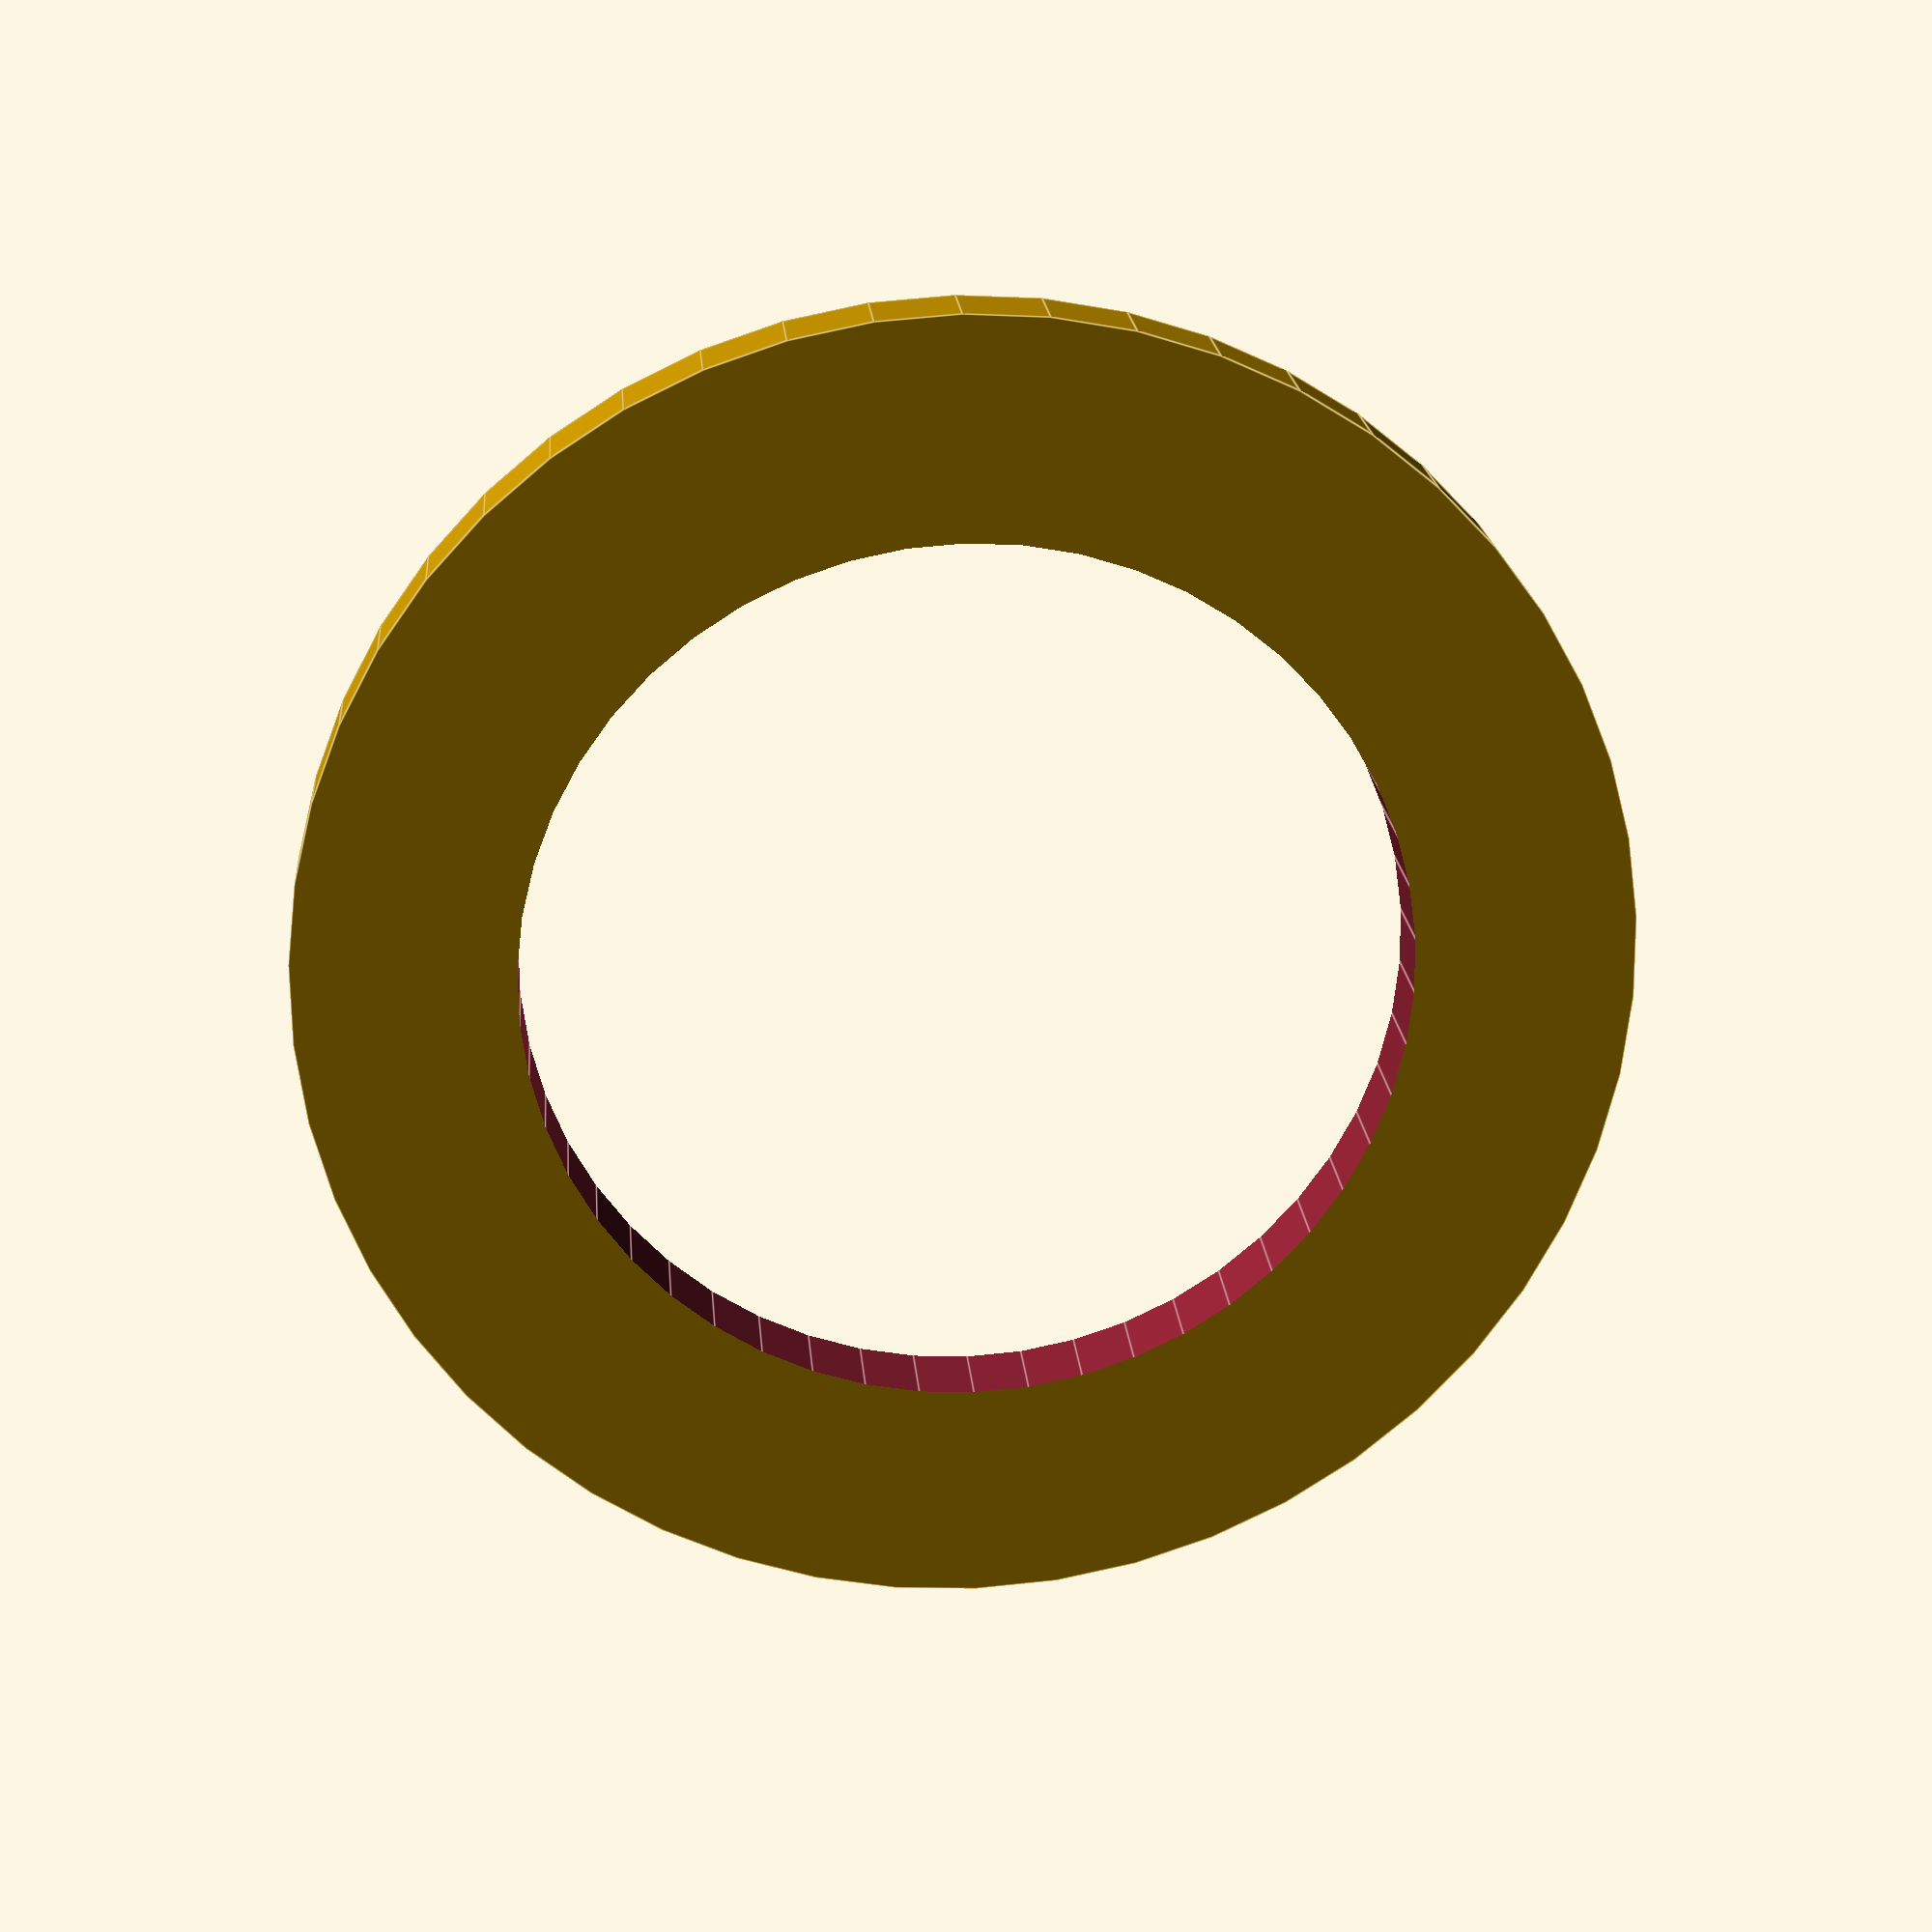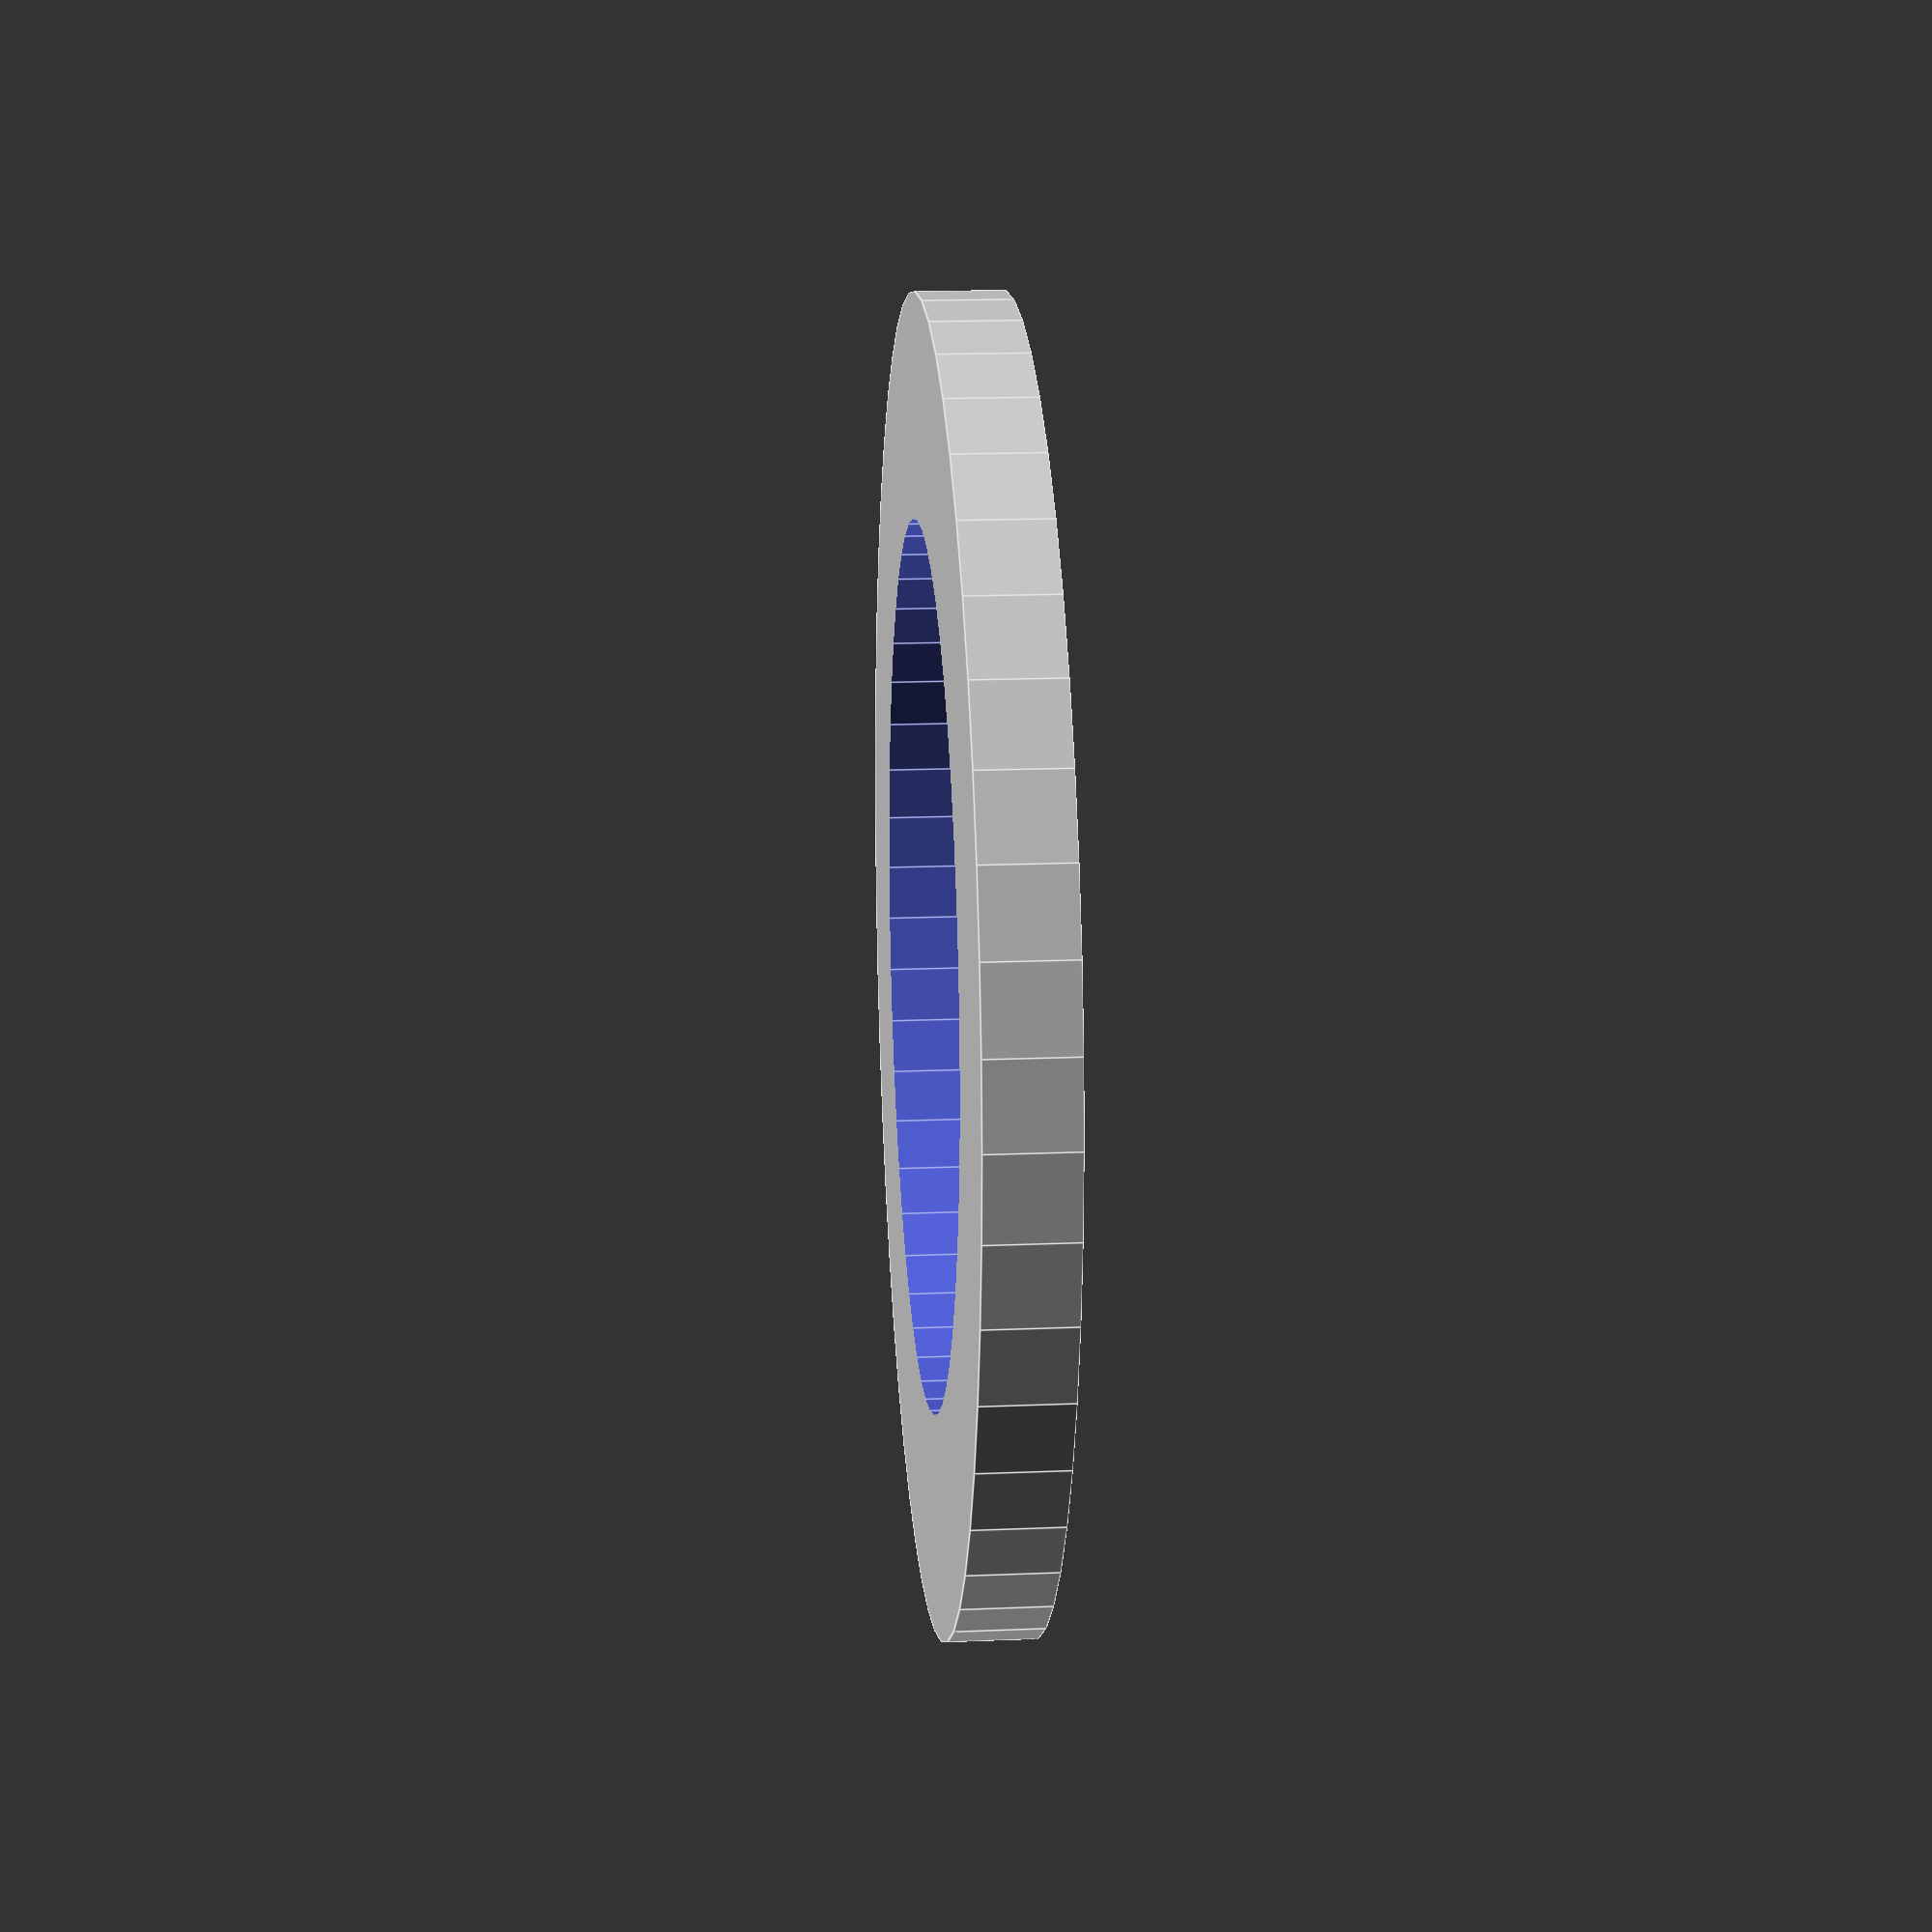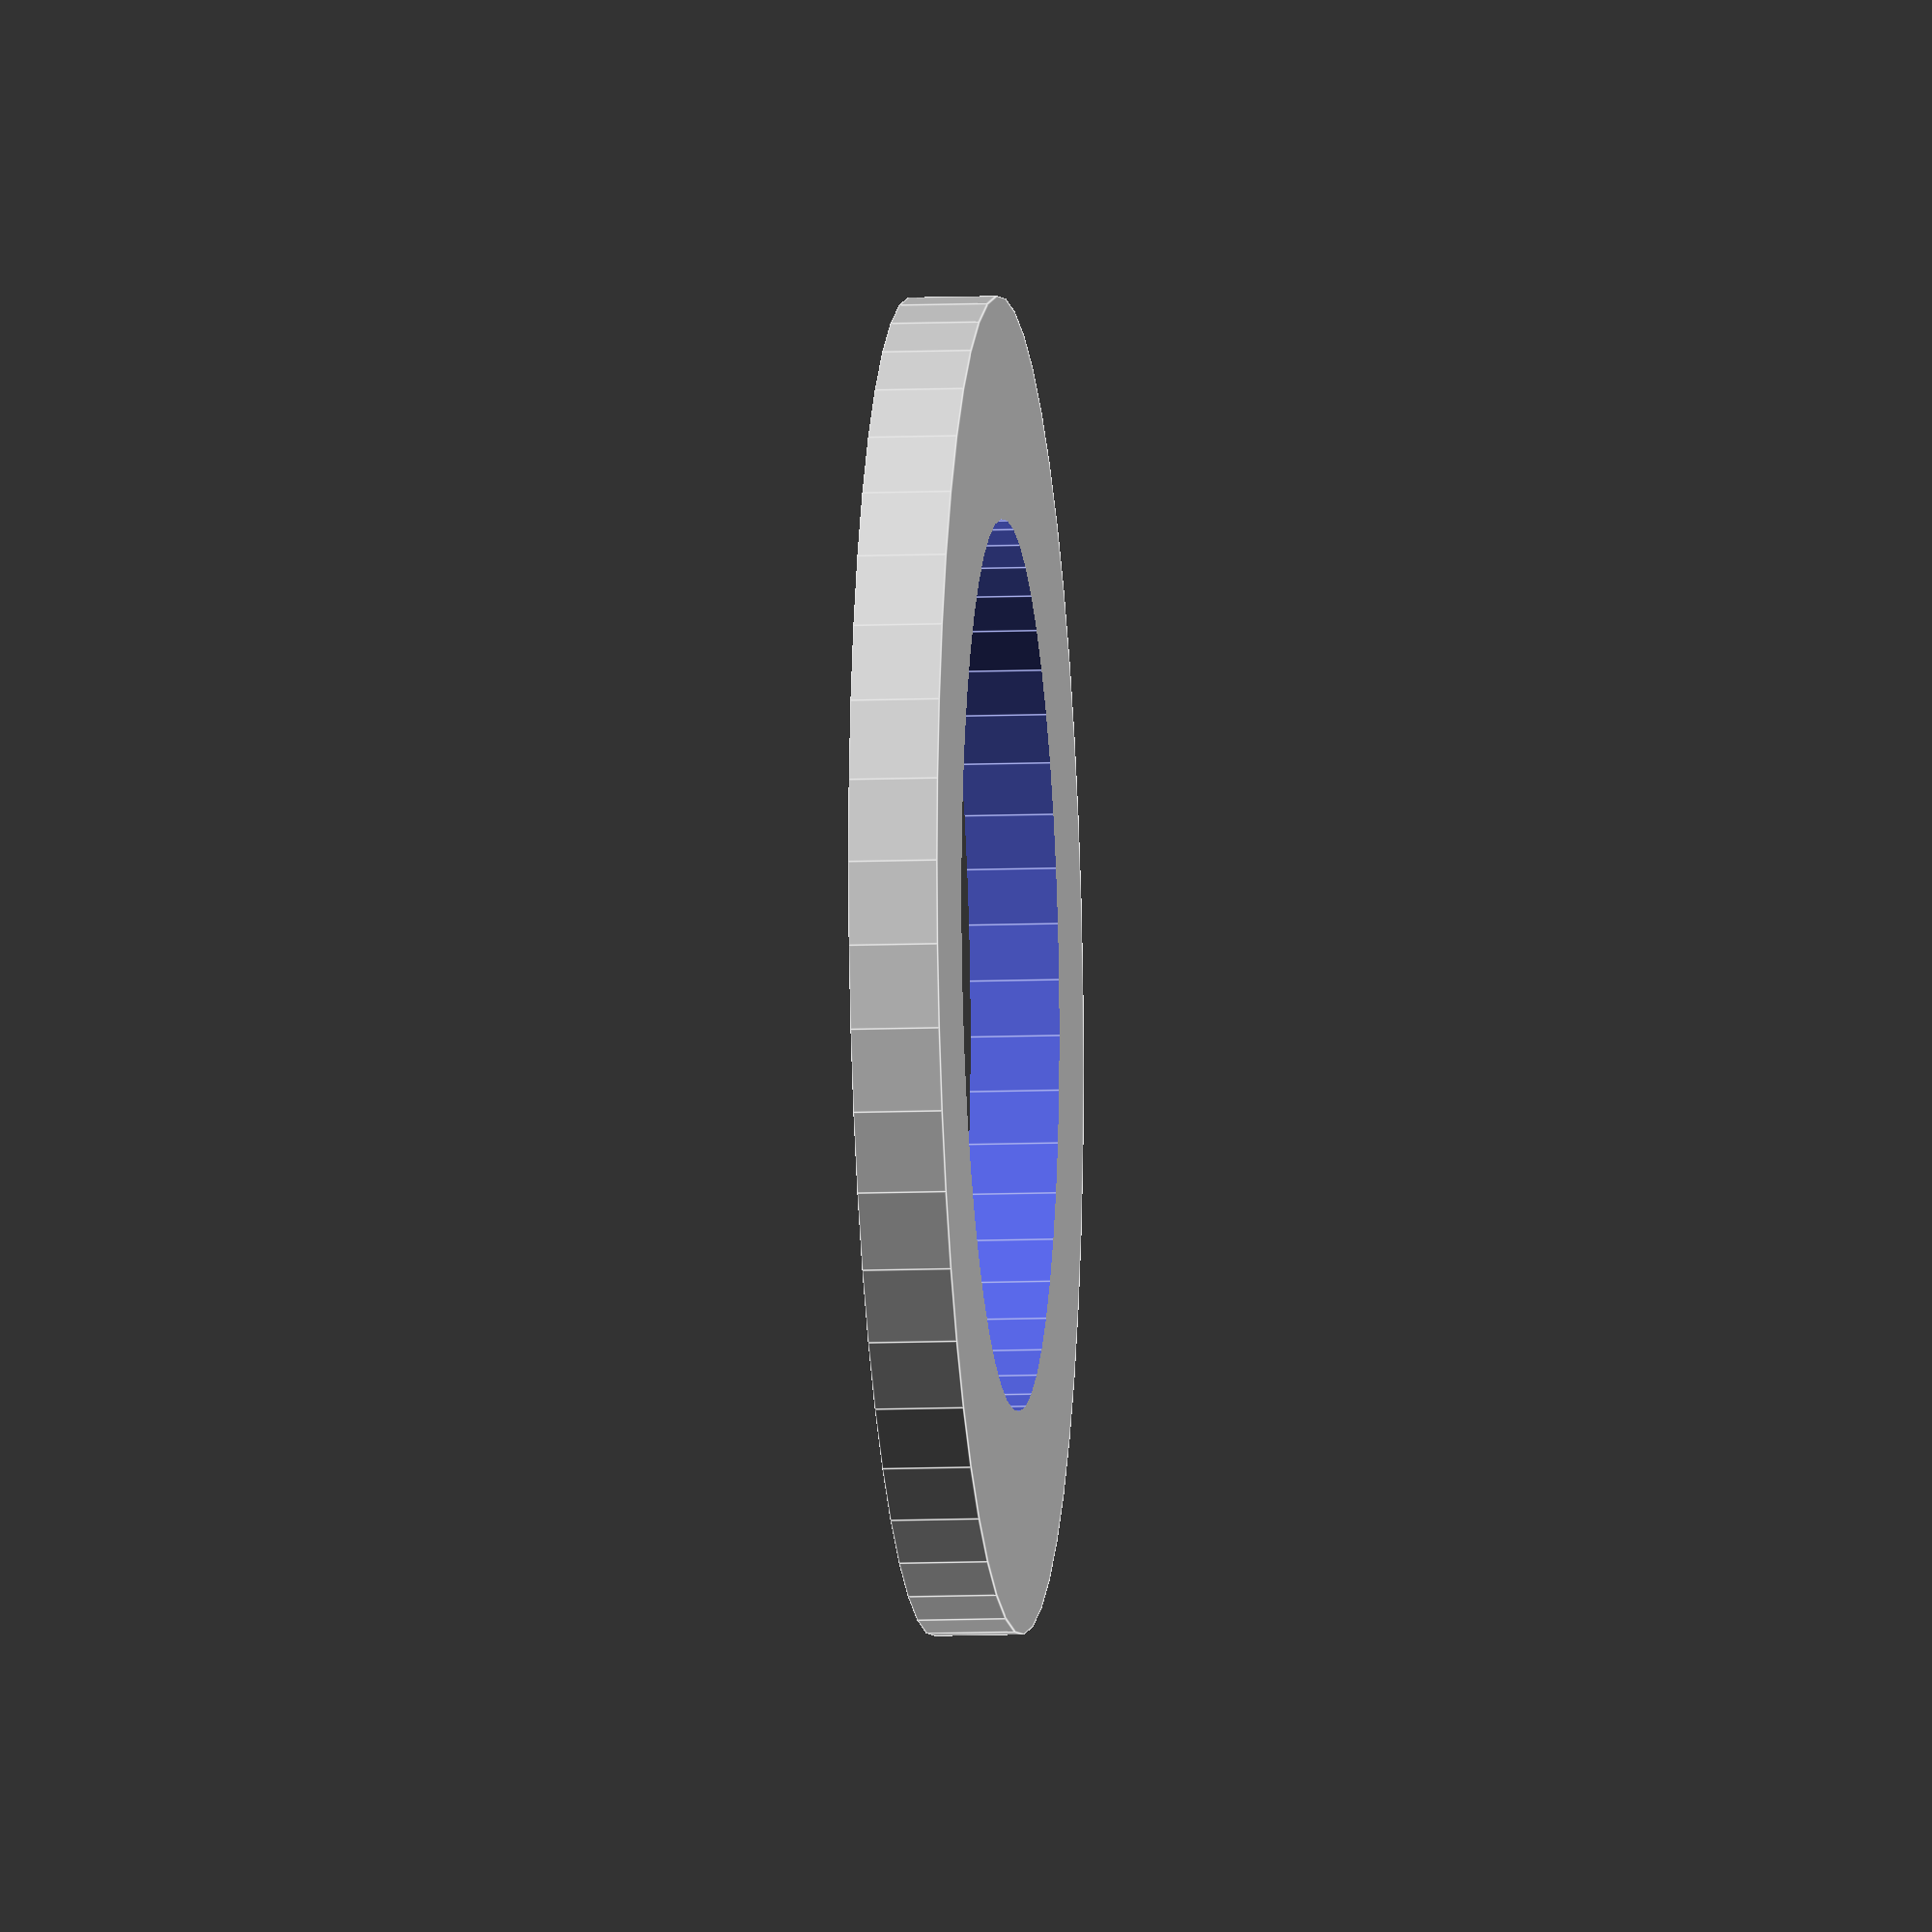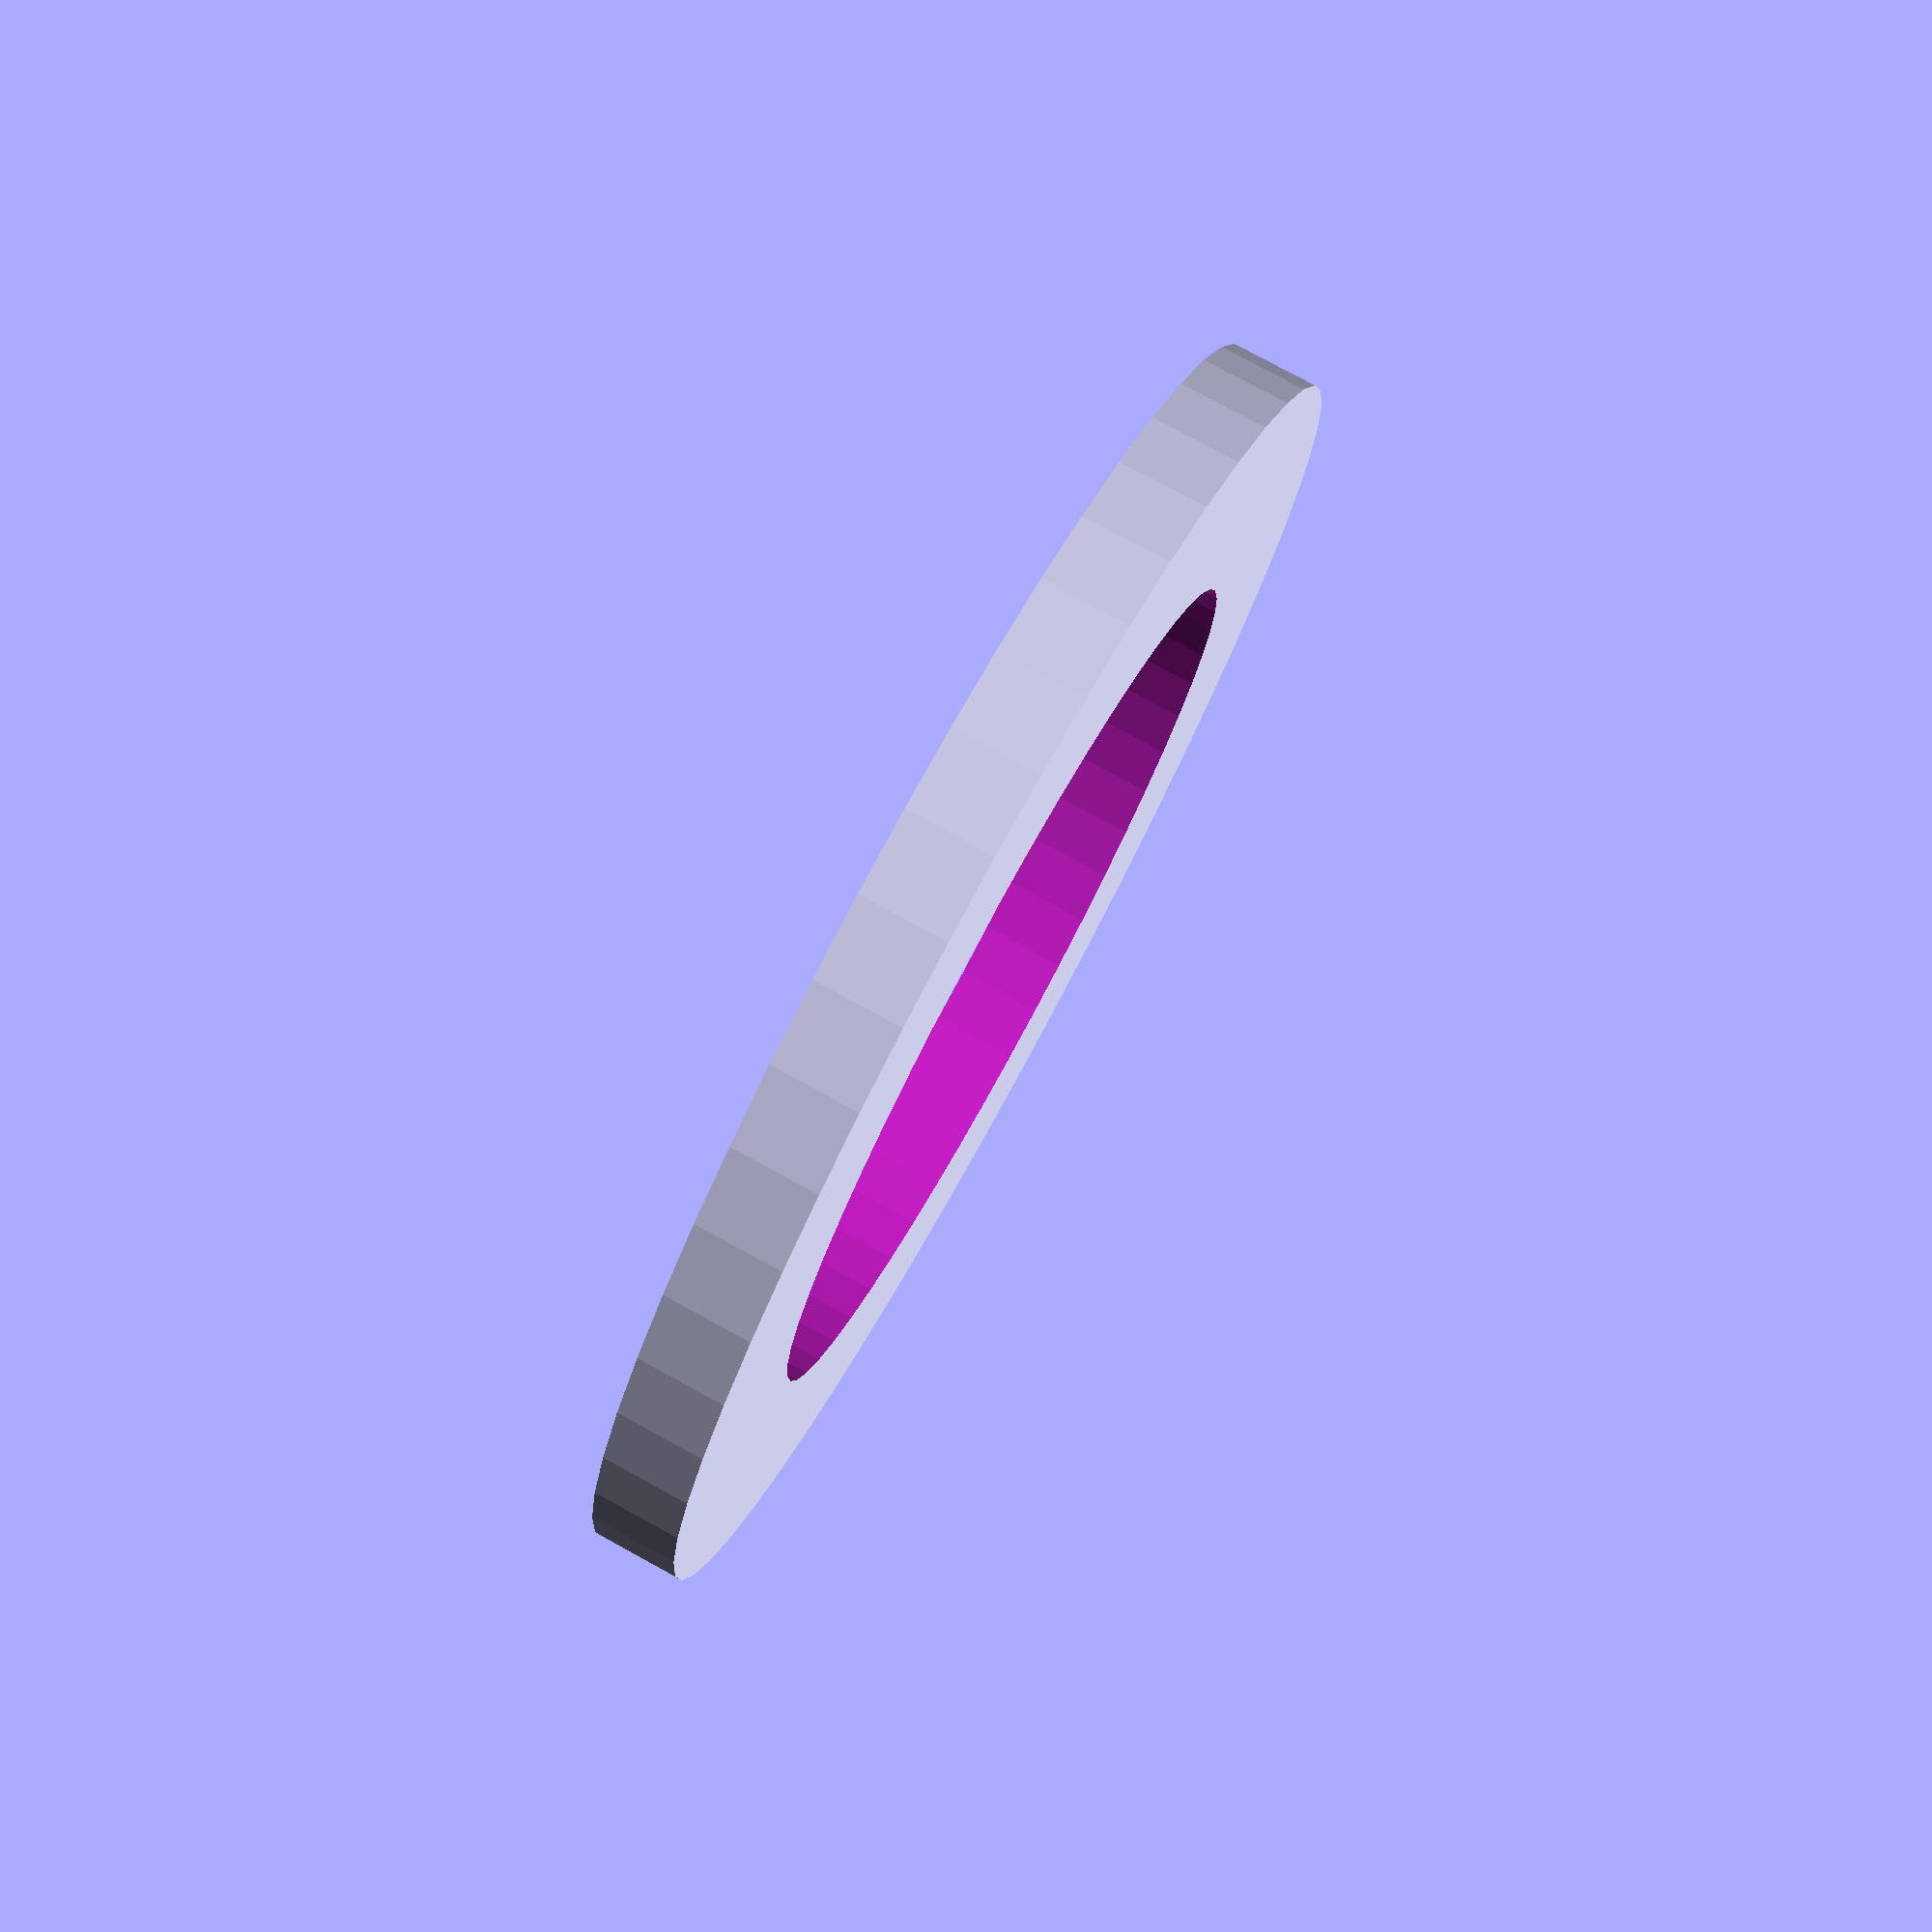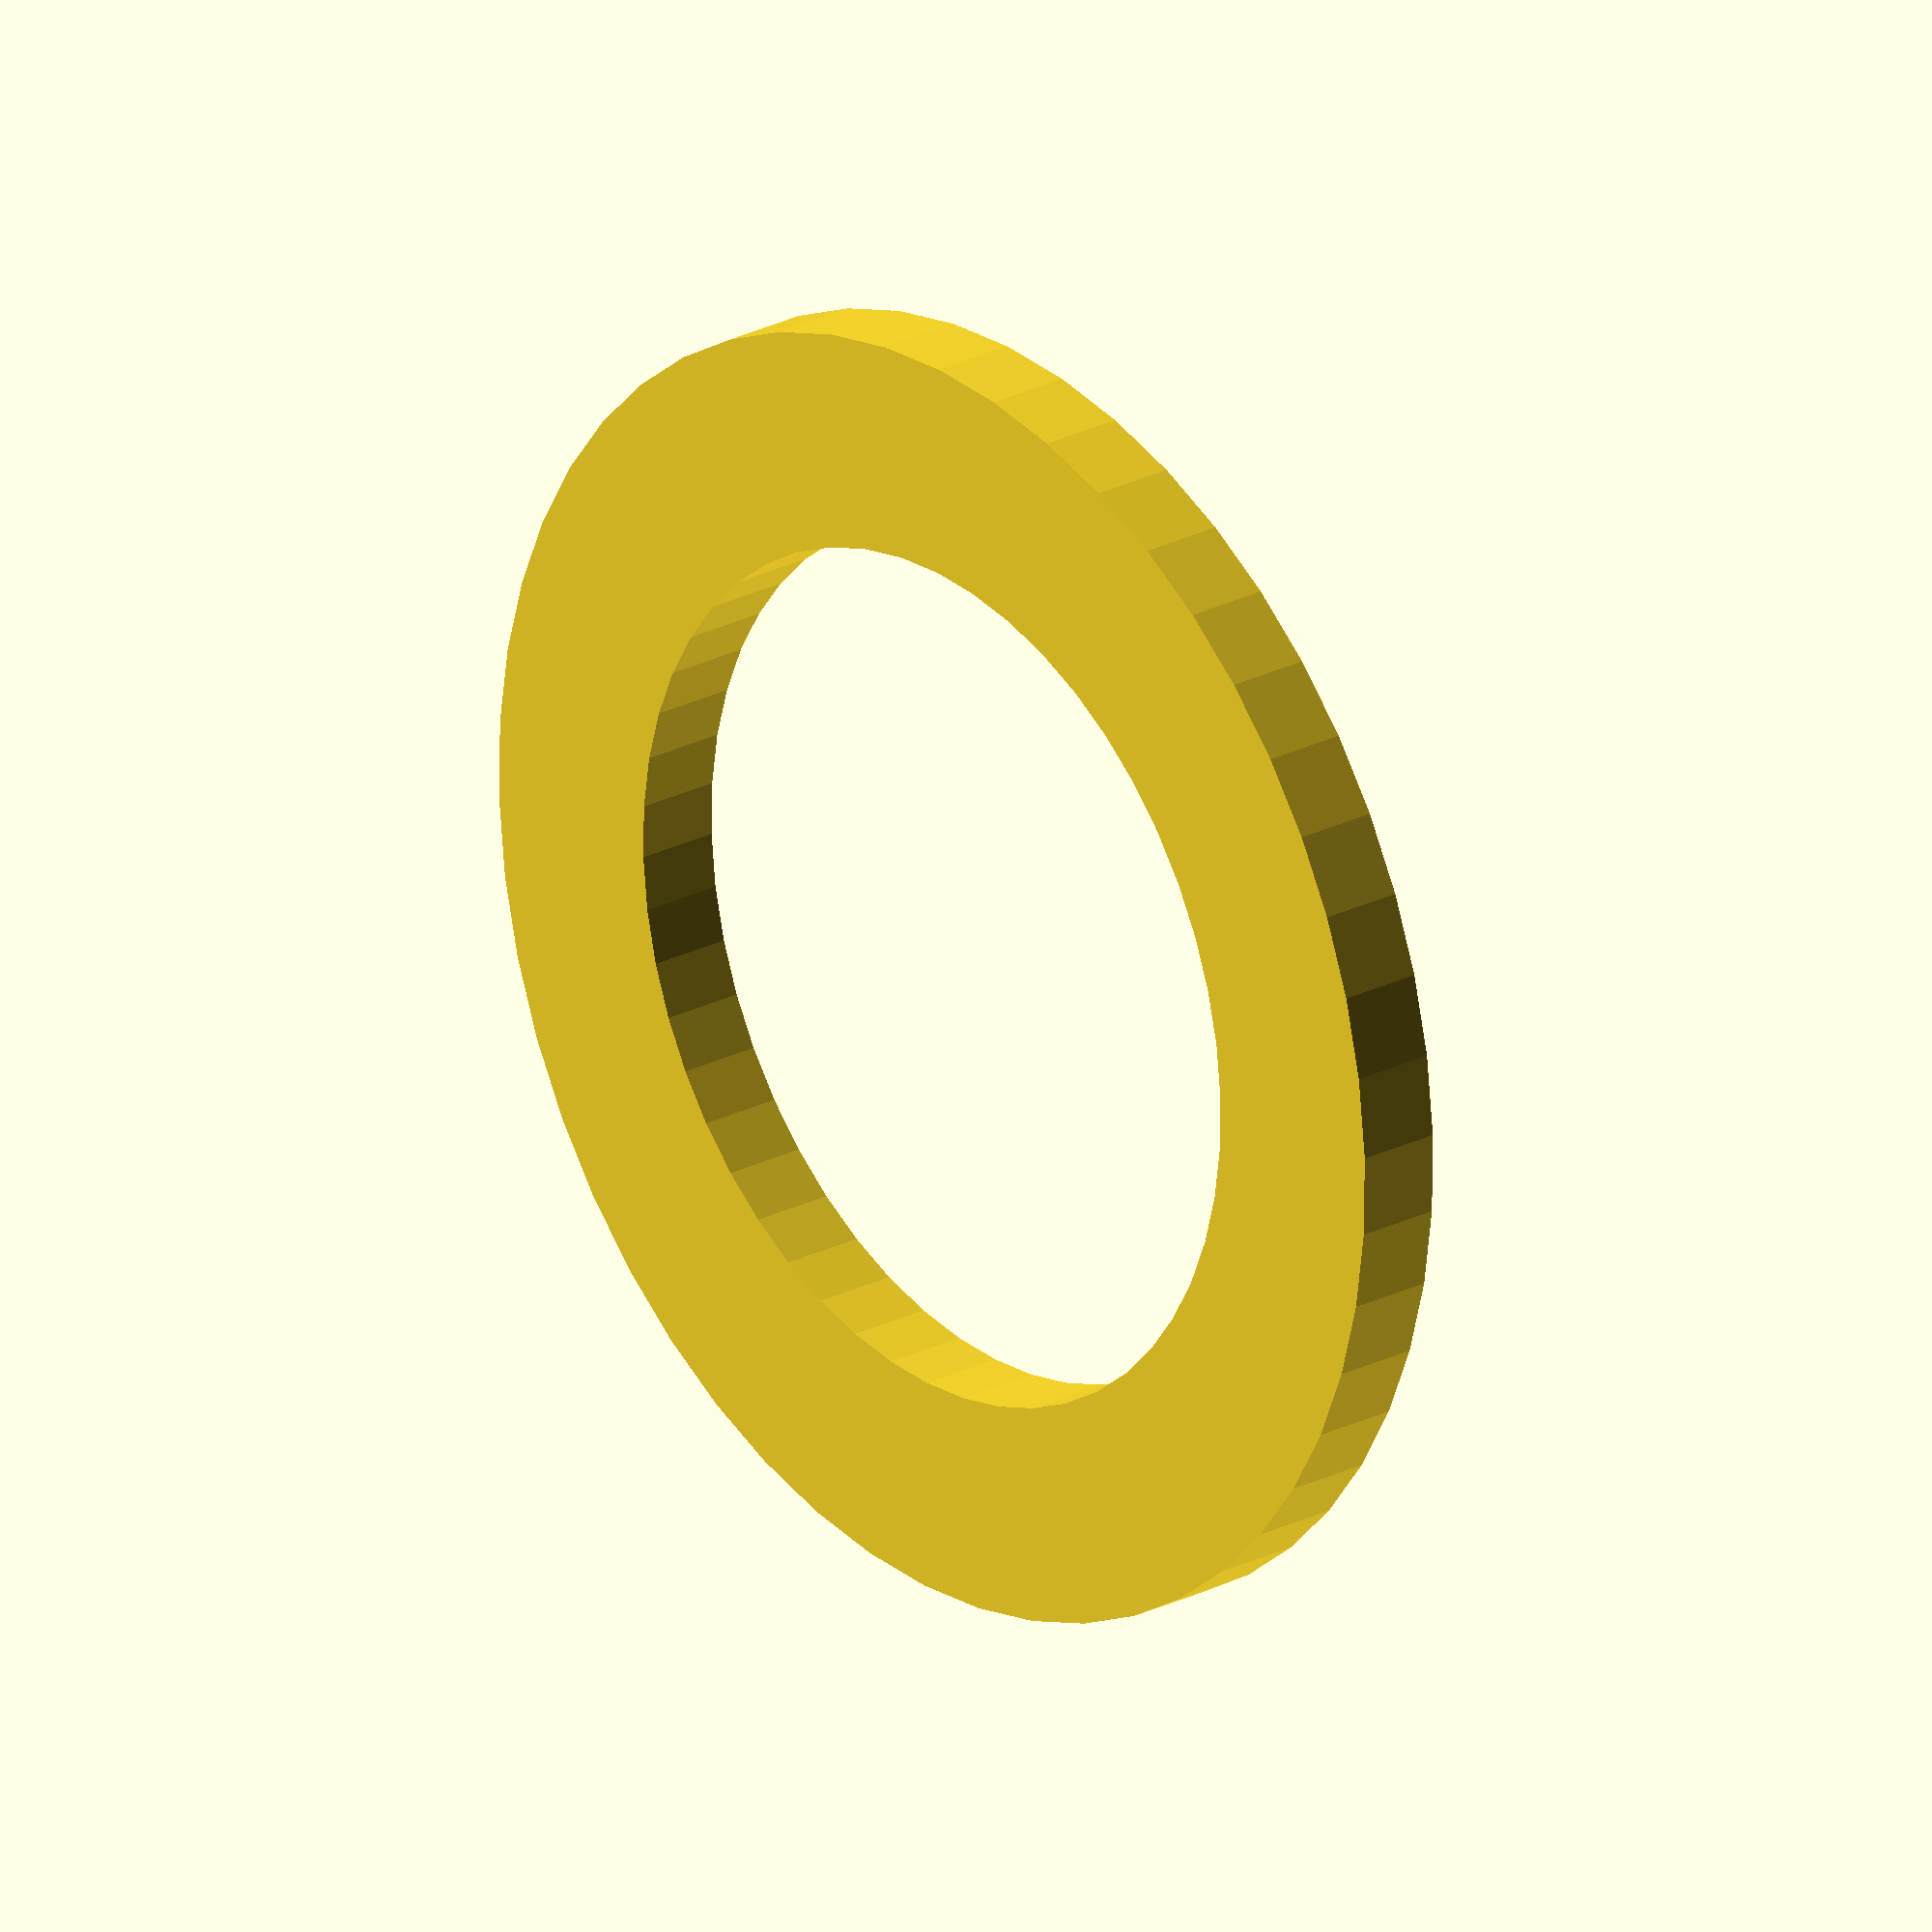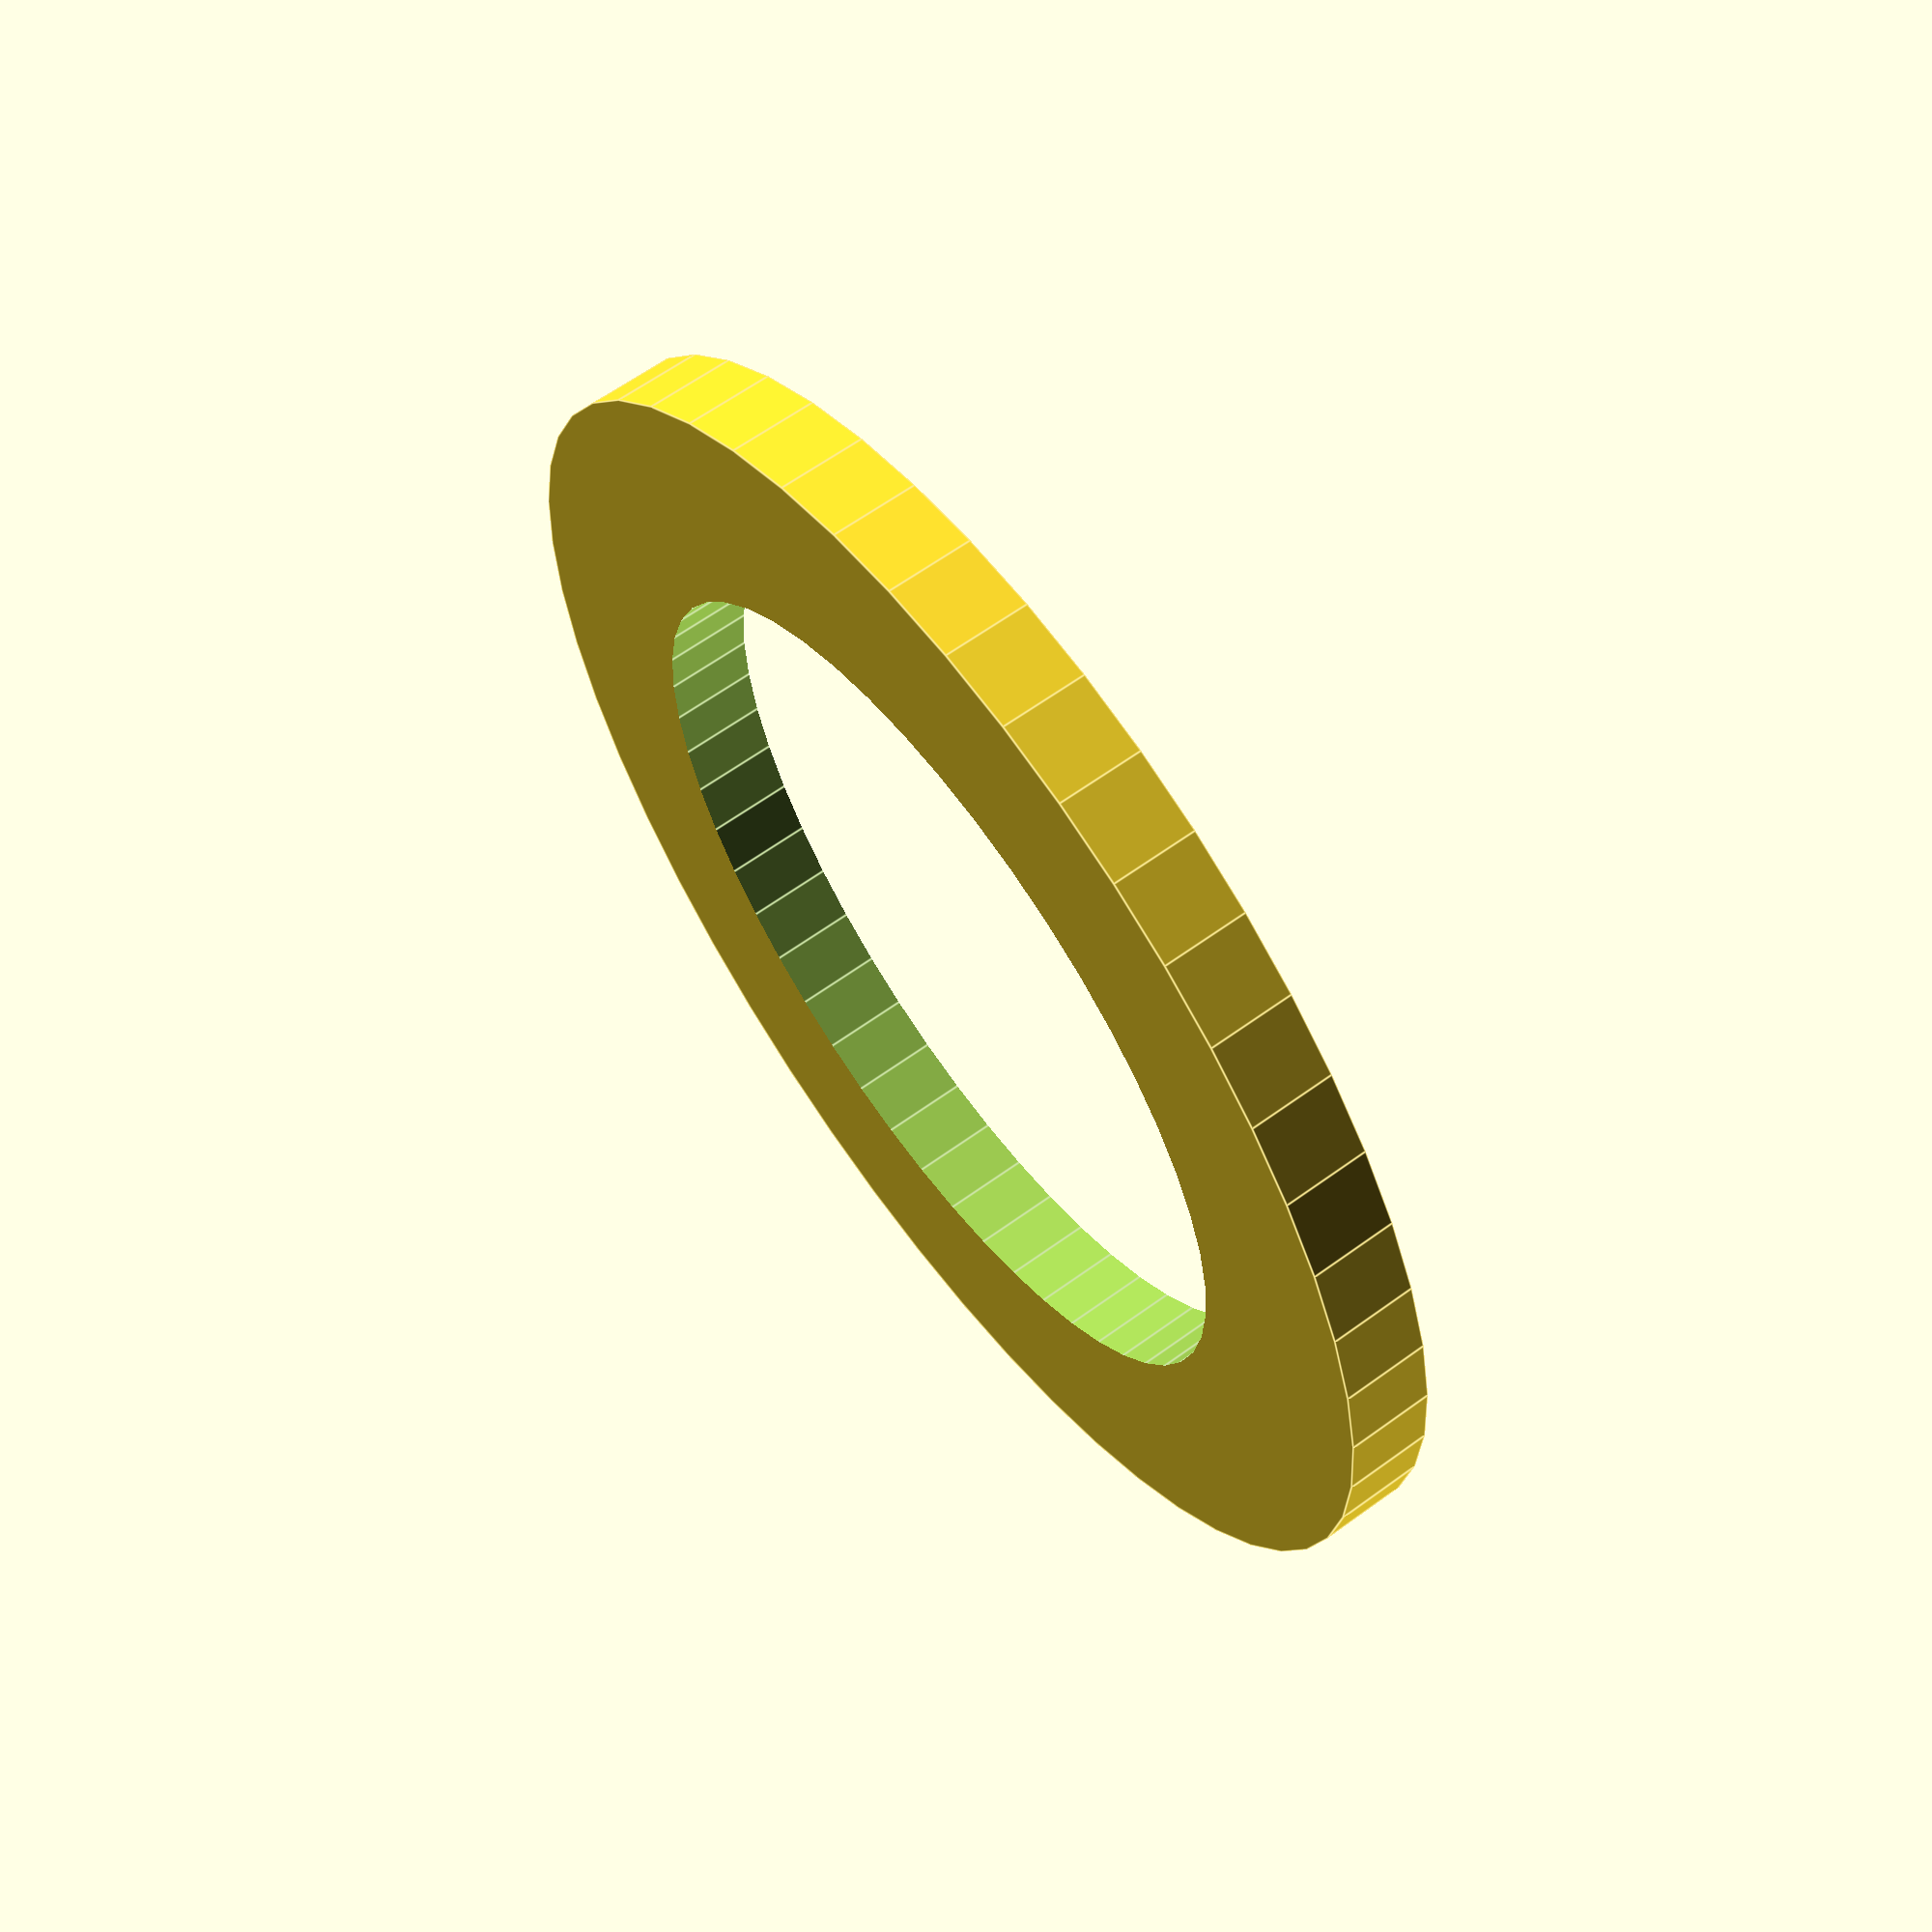
<openscad>
$fn = 50;


difference() {
	union() {
		translate(v = [0, 0, -1.0000000000]) {
			cylinder(h = 2, r = 15.0000000000);
		}
	}
	union() {
		translate(v = [0, 0, -100.0000000000]) {
			cylinder(h = 200, r = 10);
		}
	}
}
</openscad>
<views>
elev=160.5 azim=255.0 roll=184.5 proj=p view=edges
elev=164.3 azim=250.4 roll=95.0 proj=p view=edges
elev=9.1 azim=352.8 roll=276.3 proj=o view=edges
elev=282.1 azim=214.9 roll=118.7 proj=p view=solid
elev=155.9 azim=110.6 roll=310.3 proj=o view=solid
elev=298.2 azim=251.0 roll=53.4 proj=p view=edges
</views>
